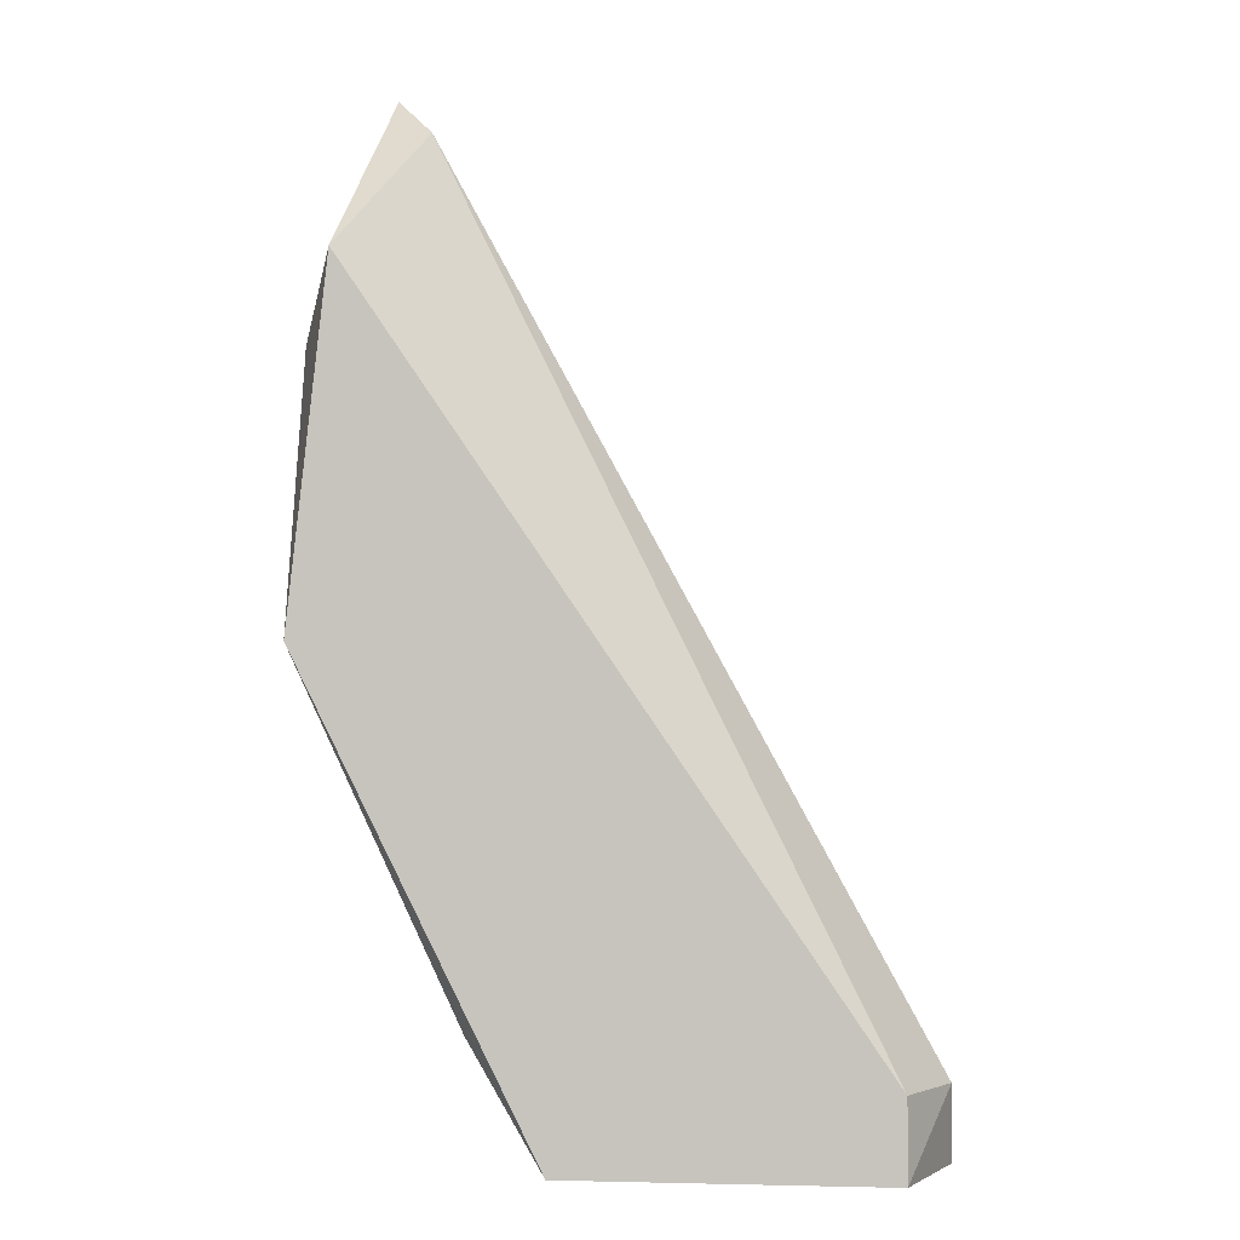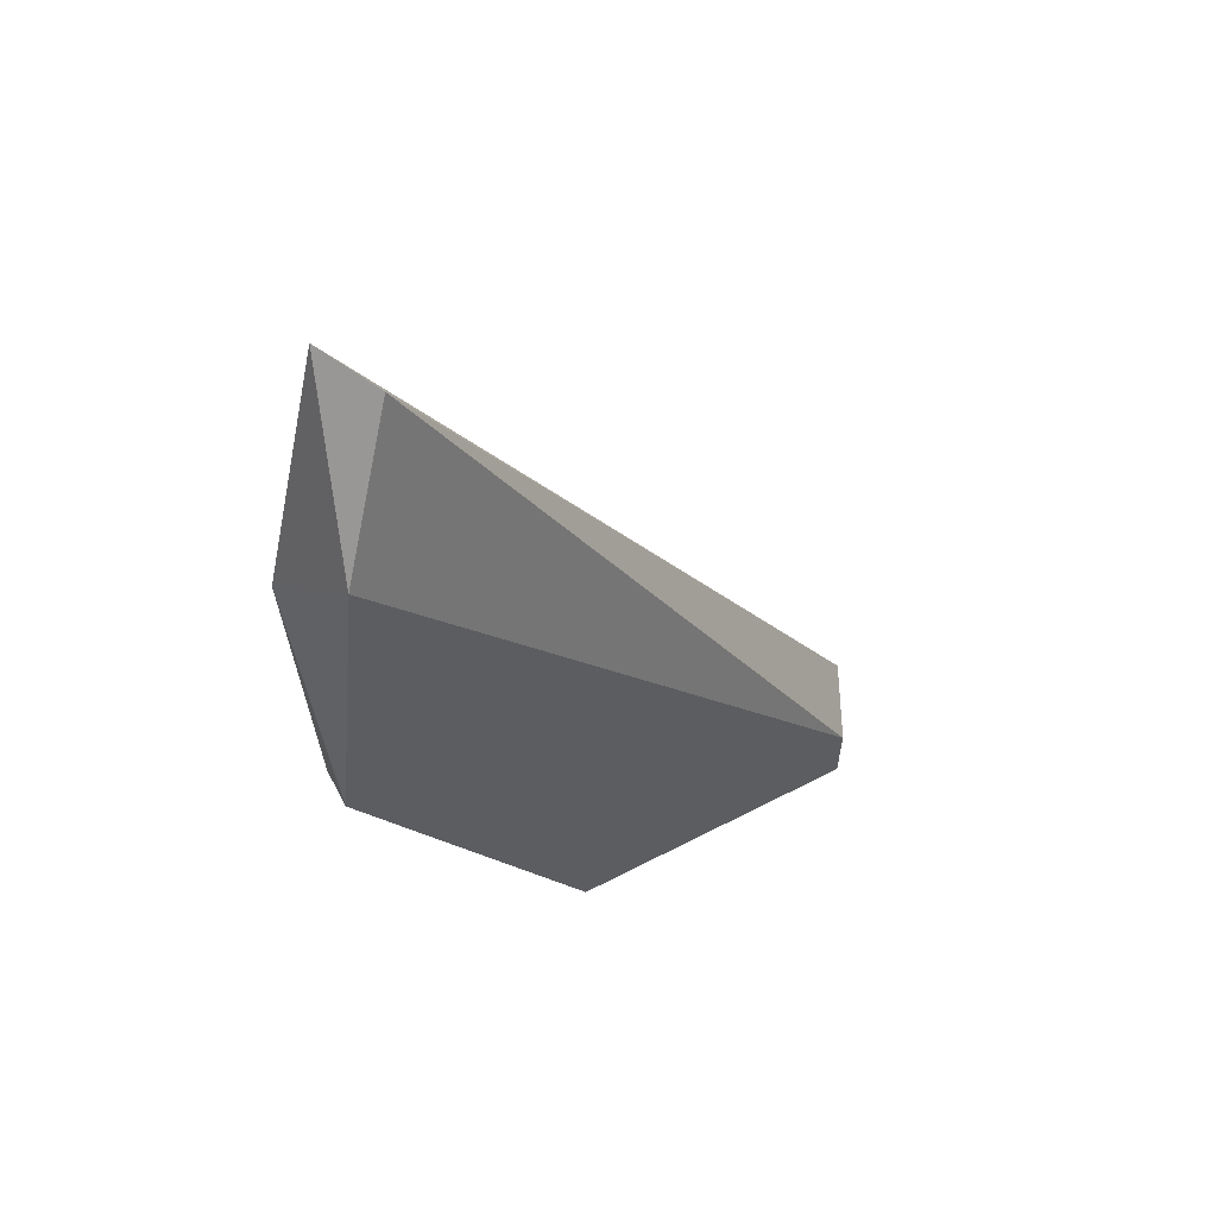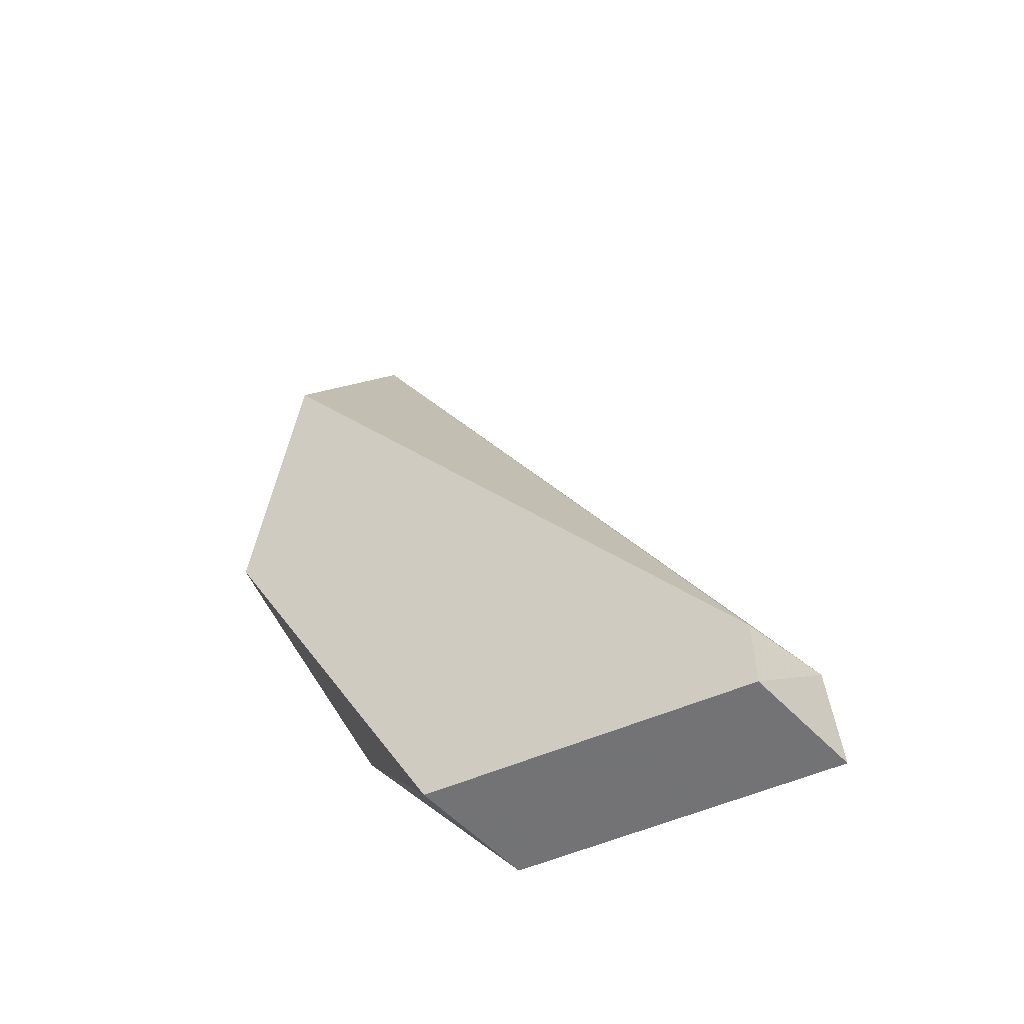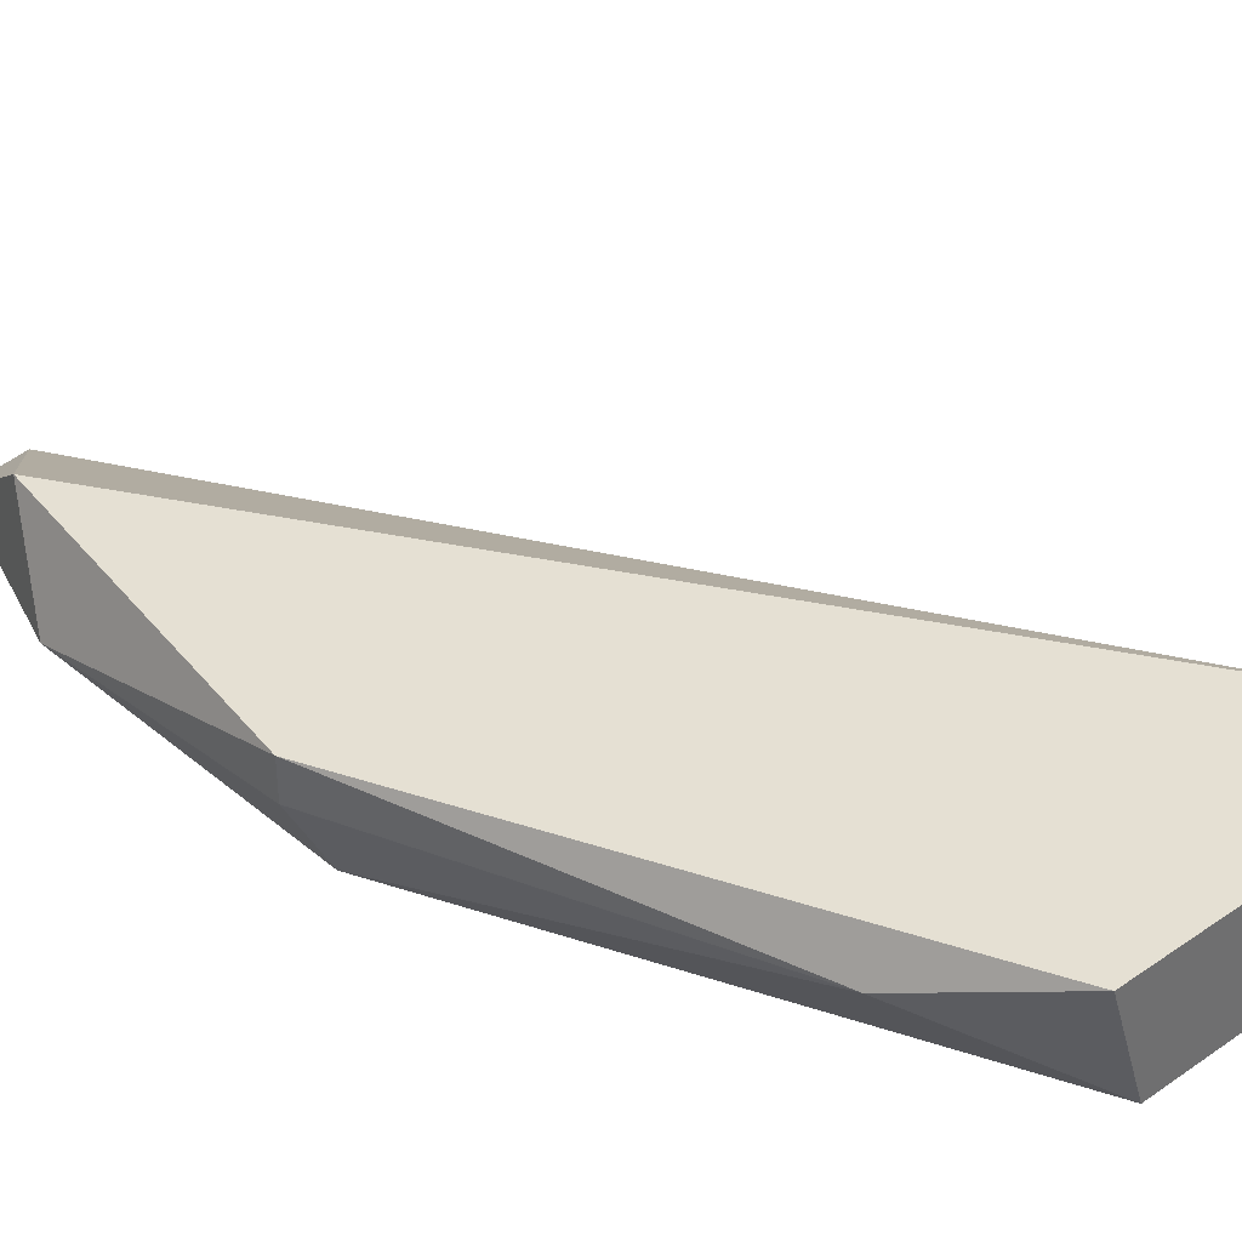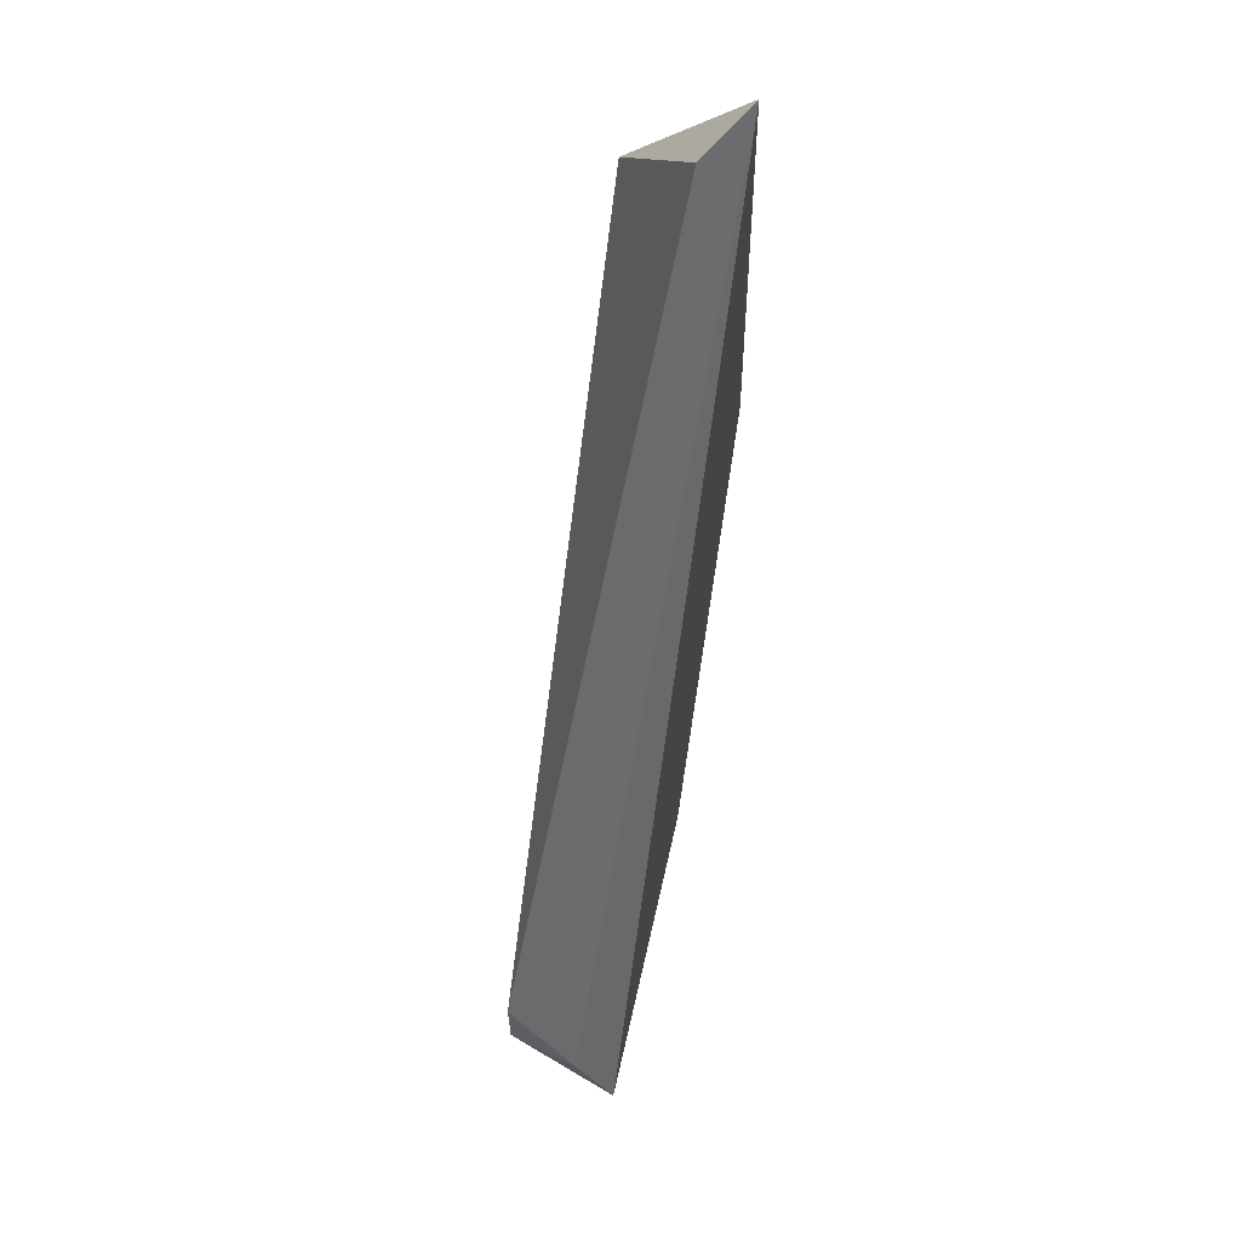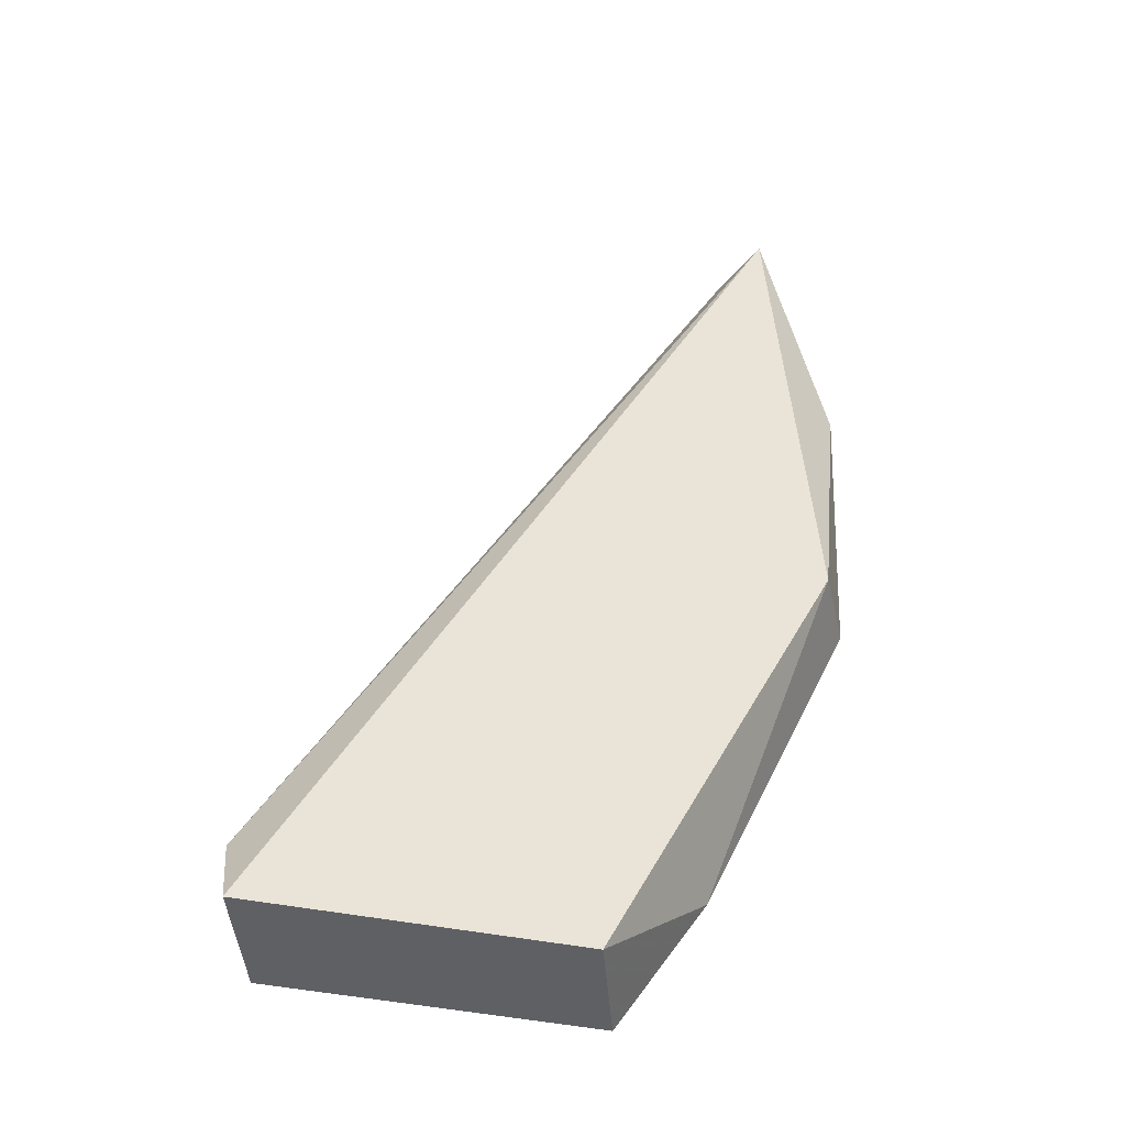
<metadata>
{"format":"obj","ext":"obj","renderer":"f3d","projection":"perspective","resolution":1024,"background":"white","views":[{"elev":-2.1,"azim":6.4,"up":"+Y"},{"elev":61.2,"azim":-27.8,"up":"+Y"},{"elev":-56.0,"azim":24.1,"up":"+Y"},{"elev":38.2,"azim":-40.8,"up":"+Z"},{"elev":63.7,"azim":102.7,"up":"+Y"},{"elev":-43.7,"azim":166.2,"up":"+Y"}]}
</metadata>
<code>
v -0.003141 -0.02513 -0.03024
v 0.005389 -0.02512 -0.03308
v 0.005389 -0.02323 -0.03213
v -0.008834 -0.007114 -0.03213
v -0.008834 -0.01375 -0.03118
v -0.008834 -0.01375 -0.03024
v -0.007884 -0.01375 -0.03308
v -0.007884 -0.005216 -0.03024
v -0.005987 -0.002374 -0.03213
v -0.006936 -0.001425 -0.03308
v -0.005039 -0.02228 -0.03118
v -0.002194 -0.02512 -0.03308
v 0.004439 -0.02513 -0.03024
v 0.004439 -0.02323 -0.03024
f 7 12 11
f 6 14 8
f 14 6 1
f 10 3 2
f 12 10 2
f 1 12 2
f 10 12 7
f 3 10 9
f 14 3 9
f 10 8 9
f 8 14 9
f 5 6 4
f 6 8 4
f 8 10 4
f 7 5 4
f 10 7 4
f 3 14 13
f 14 1 13
f 1 2 13
f 2 3 13
f 6 5 11
f 1 6 11
f 12 1 11
f 5 7 11

</code>
